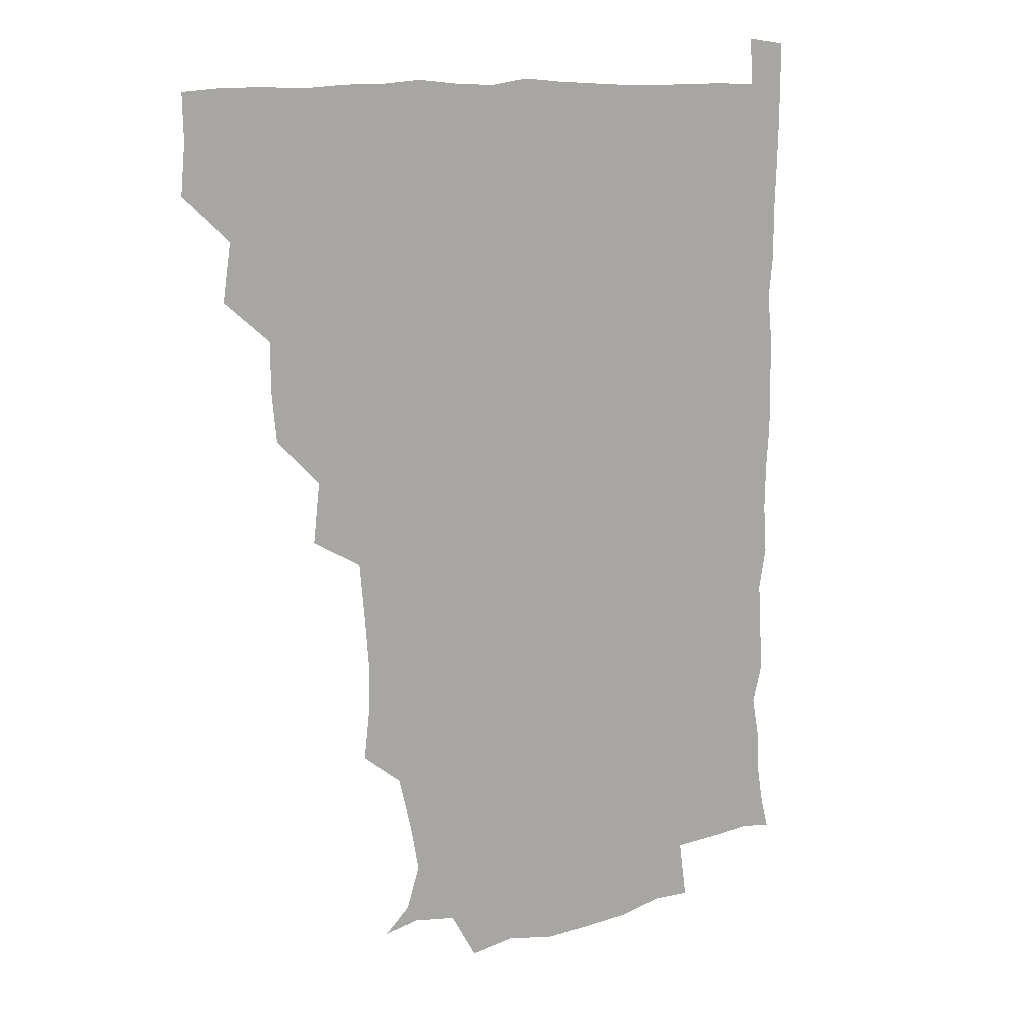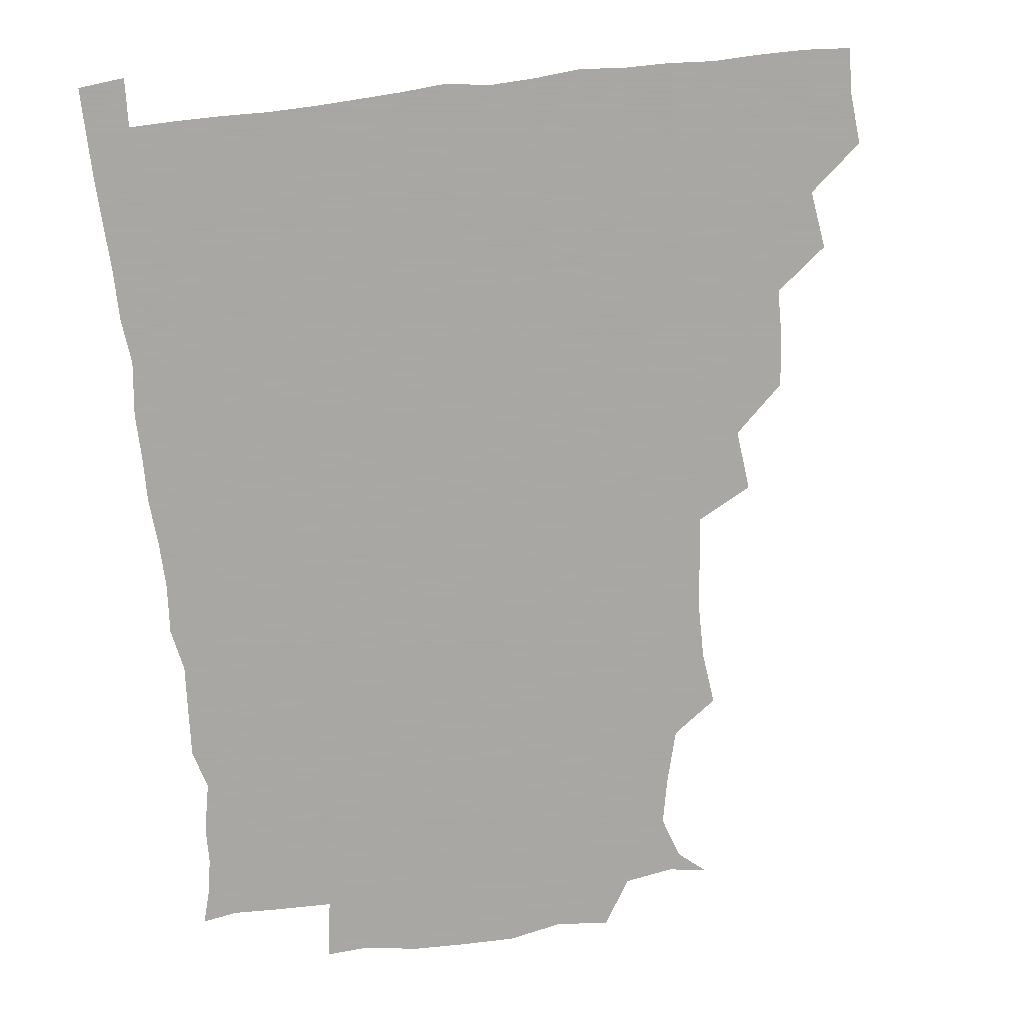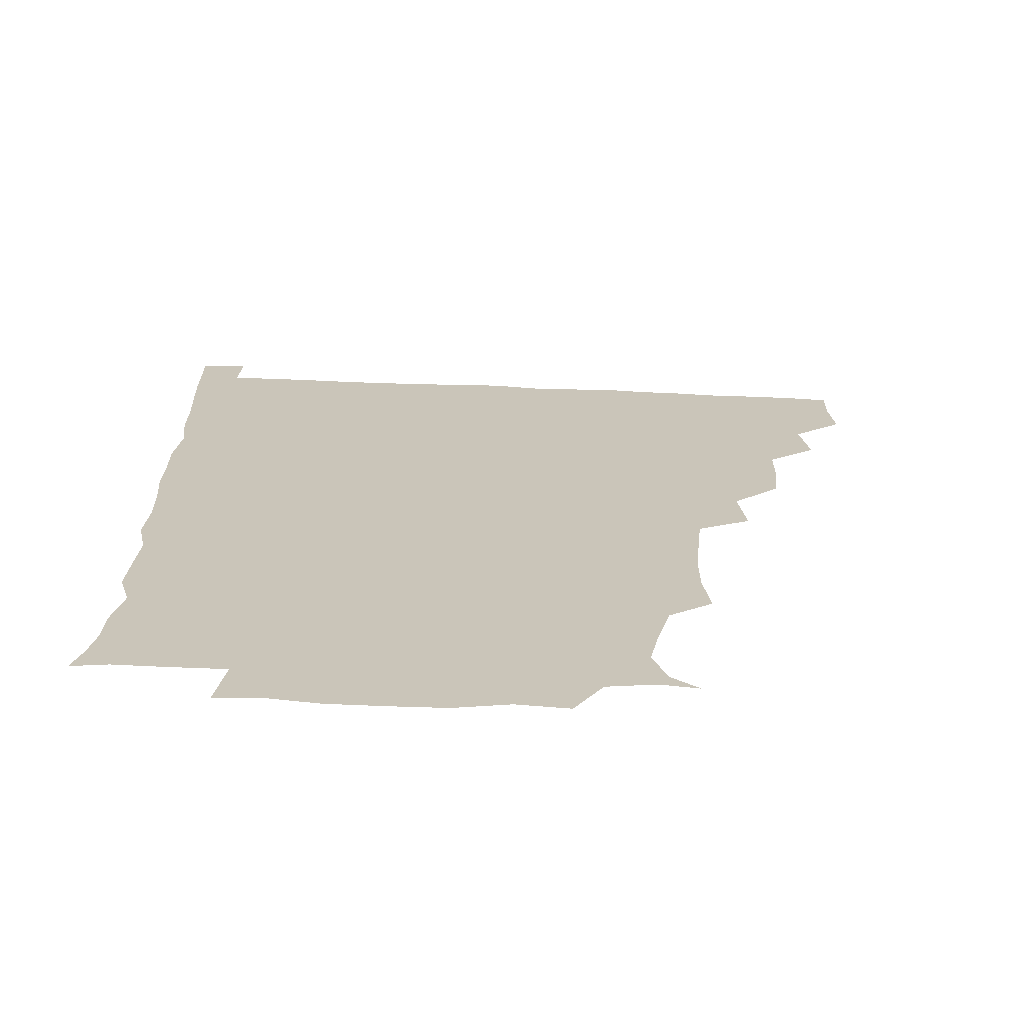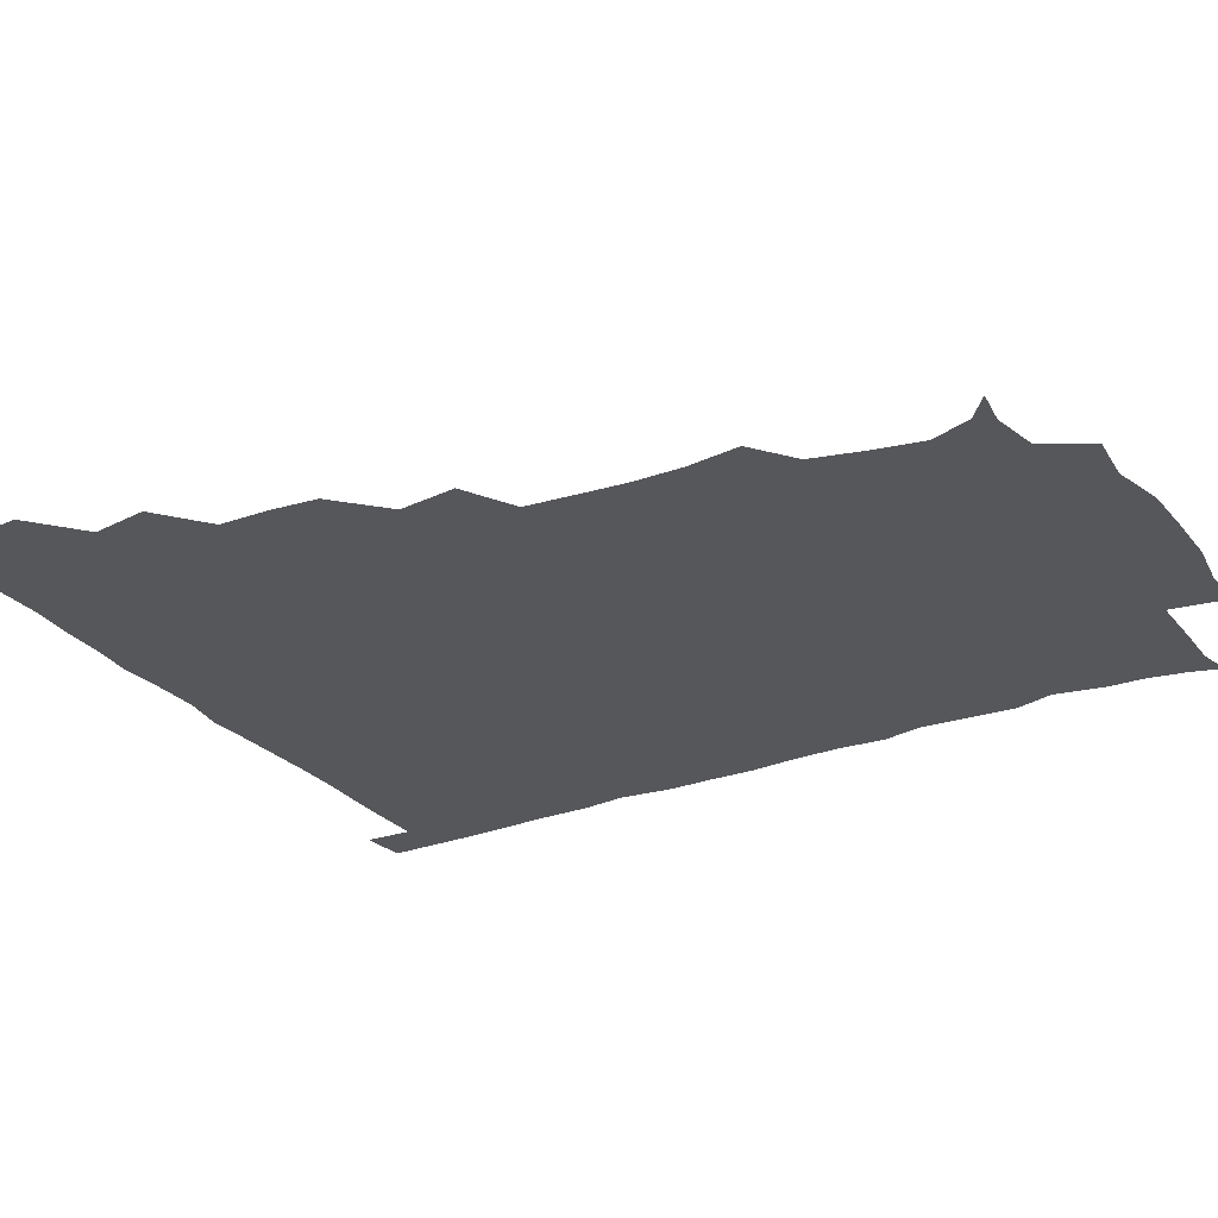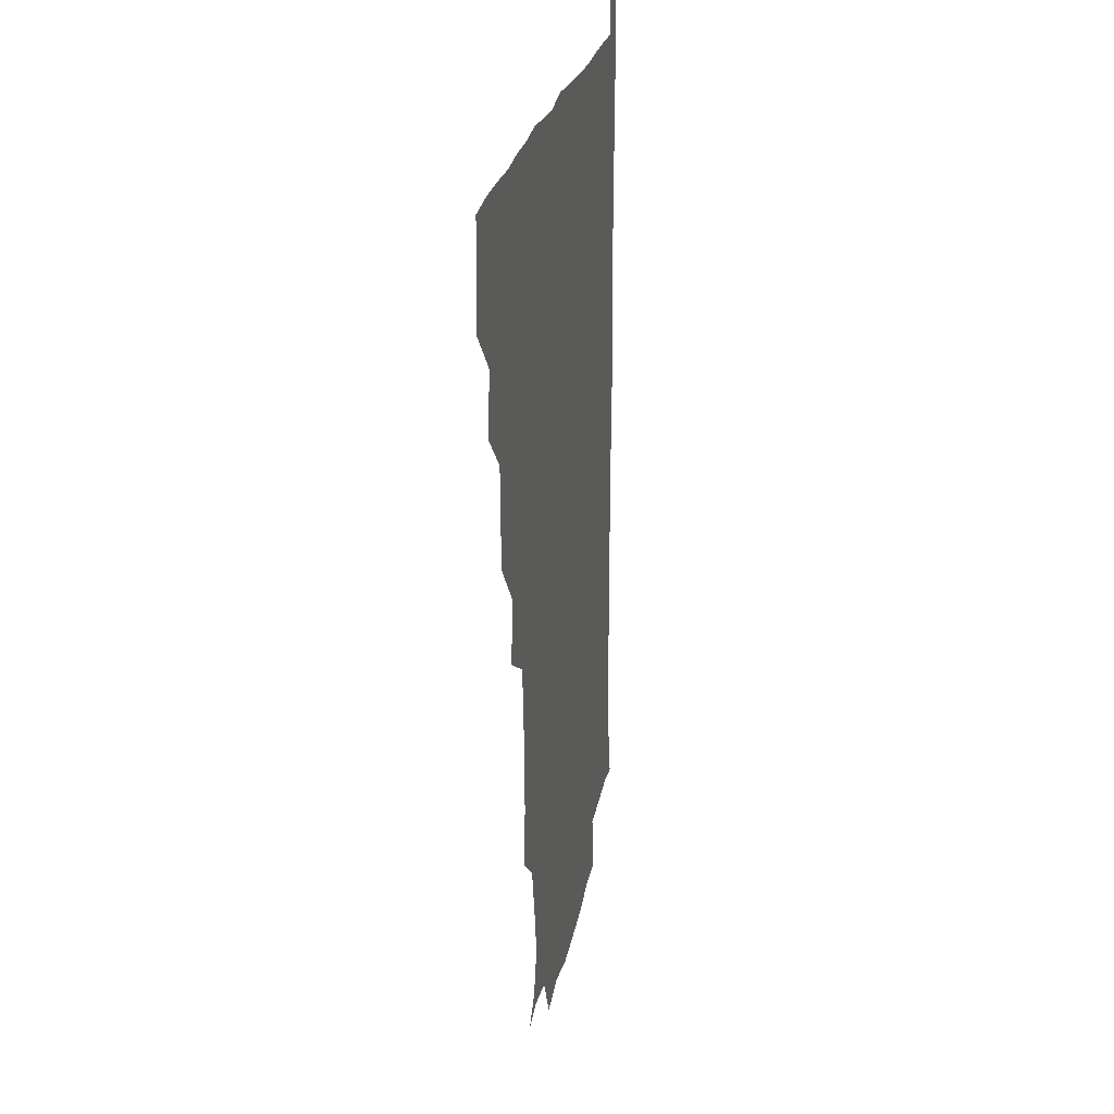
<metadata>
{"format":"obj","ext":"obj","renderer":"f3d","projection":"perspective","resolution":1024,"background":"white","views":[{"elev":11.5,"azim":-38.5,"up":"+Y"},{"elev":-74.4,"azim":-173.8,"up":"+Z"},{"elev":-69.7,"azim":177.7,"up":"+Y"},{"elev":-27.1,"azim":-59.9,"up":"+Z"},{"elev":22.6,"azim":-80.8,"up":"+Y"}]}
</metadata>
<code>
v 435.4 404.4 0
v 436.9 420.6 0
v 436.5 435.7 0
v 449.5 370.9 0
v 452.3 389.7 0
v 451.3 405.2 0
v 452 420.7 0
v 451.2 436.8 0
v 467.9 325.1 0
v 466.3 340.7 0
v 466 357.6 0
v 467.9 376.5 0
v 467.3 391.2 0
v 466.9 406 0
v 466.7 420.7 0
v 466.1 436.8 0
v 481.6 290.1 0
v 483.8 309.8 0
v 483.2 330.8 0
v 482.5 346 0
v 482.8 362.2 0
v 482.4 376.9 0
v 482.1 391.5 0
v 481.8 406 0
v 481.5 420.7 0
v 481.3 436.4 0
v 500.4 213.2 0
v 502.5 230.5 0
v 502.5 246.6 0
v 501.2 260.8 0
v 499.3 280.3 0
v 498 298.8 0
v 497.7 315.1 0
v 496.3 329.6 0
v 496.5 345.4 0
v 497.1 361.9 0
v 497.1 376.8 0
v 496.8 391.4 0
v 496.7 405.8 0
v 496.5 420.1 0
v 496.3 437.3 0
v 508.9 148 0
v 517.8 155.5 0
v 522.4 169 0
v 519.5 184.1 0
v 514.8 202.2 0
v 516.3 222.9 0
v 515.7 239 0
v 514.9 253.9 0
v 513.8 269.6 0
v 513 286.2 0
v 513 302.3 0
v 513.4 318.8 0
v 513.1 333.1 0
v 511.9 346.9 0
v 512.5 362.7 0
v 512 376.7 0
v 511.6 391.2 0
v 511.3 405.9 0
v 511.2 420.4 0
v 511.1 437.4 0
v 521.4 149.8 0
v 530.2 160.6 0
v 532.3 177.5 0
v 529.9 193.7 0
v 528.4 208.9 0
v 530.4 228.4 0
v 528.6 241.5 0
v 528.1 256 0
v 527.8 272.3 0
v 526.9 286.4 0
v 527.3 303.3 0
v 527.2 317 0
v 527.3 333 0
v 526.9 347.3 0
v 526.9 362 0
v 527.5 376.9 0
v 526.4 391.3 0
v 526.4 405.8 0
v 526 421.1 0
v 525.5 438.6 0
v 537.3 146.9 0
v 544.9 167.7 0
v 544.8 183.3 0
v 542.9 197 0
v 543.4 213.7 0
v 543.9 230.1 0
v 542.8 243.3 0
v 543 259 0
v 542 272 0
v 541.8 287.2 0
v 541.4 301.1 0
v 541.9 318.1 0
v 542.1 332.8 0
v 541.7 347.1 0
v 541.5 361.5 0
v 542 376.7 0
v 541.7 391 0
v 541.8 405.2 0
v 541.3 420.5 0
v 540.4 437.2 0
v 546.8 131.1 0
v 555.6 152.5 0
v 558.3 168.5 0
v 557.7 185.3 0
v 557.7 199.2 0
v 557.6 214.1 0
v 558 229.1 0
v 557 243.4 0
v 556.9 258.4 0
v 556.8 273.2 0
v 556.3 287.6 0
v 557.3 304 0
v 556.3 316.9 0
v 557 333.7 0
v 556.5 347 0
v 556.9 362.3 0
v 556.6 376.5 0
v 556.3 391 0
v 556.5 405.4 0
v 556.3 420 0
v 555.6 436.6 0
v 563.7 132.6 0
v 571.4 153.1 0
v 572.5 170.3 0
v 572.2 183.8 0
v 571.8 199 0
v 570.4 215.7 0
v 573.4 230.9 0
v 571.5 243.4 0
v 571.6 258.9 0
v 571.6 272.7 0
v 571.2 287.2 0
v 571.5 304 0
v 571.8 318.8 0
v 571.5 332.8 0
v 571.4 347.2 0
v 571.8 362.7 0
v 571.3 376.6 0
v 571.6 391.1 0
v 571.2 405.7 0
v 570.9 420.3 0
v 570.1 438.6 0
v 581.6 128.6 0
v 586.2 153.6 0
v 586.2 169.6 0
v 586.7 184.4 0
v 586.9 200.3 0
v 585.5 212.6 0
v 585 233 0
v 586.4 244.8 0
v 586.7 258.5 0
v 586.4 273.6 0
v 586.2 287.9 0
v 586.1 303.9 0
v 586.2 318.8 0
v 586.4 332.8 0
v 586.2 346.8 0
v 586.3 362.2 0
v 586.4 376.6 0
v 586.4 391.1 0
v 586.4 405.4 0
v 585.7 421.1 0
v 584.6 437.4 0
v 600 128.3 0
v 600.8 153.2 0
v 600.5 169.6 0
v 601 185.3 0
v 601.2 200.2 0
v 602.4 212.8 0
v 601.1 226.7 0
v 600.8 241 0
v 600.3 258.9 0
v 600.9 274.1 0
v 600.9 288.5 0
v 600.7 304 0
v 601.1 317.5 0
v 601 333.4 0
v 601.2 347.5 0
v 601.3 362.3 0
v 601.4 376.7 0
v 601.3 391.3 0
v 601.1 406 0
v 600.5 421.2 0
v 599.3 436.7 0
v 617.5 128.4 0
v 615.3 153.1 0
v 615.6 168.5 0
v 615 184.7 0
v 615.1 199.4 0
v 616.2 215.2 0
v 615.4 229.6 0
v 615.5 245.6 0
v 615.6 259 0
v 615.1 274.5 0
v 615.5 288.9 0
v 615.3 303.2 0
v 615.8 318.8 0
v 615.7 332.8 0
v 615.9 348.1 0
v 616 362.7 0
v 616.2 376.9 0
v 616.7 391.4 0
v 616.8 405.7 0
v 616 420.8 0
v 614.6 436 0
v 634.8 130.8 0
v 631 151 0
v 629.7 169.3 0
v 629.8 183.9 0
v 629.2 199.7 0
v 629.6 215.9 0
v 629.5 230.6 0
v 629.5 244.5 0
v 630.1 260 0
v 630 273.4 0
v 629.8 288.7 0
v 630.1 302.3 0
v 629.5 320.3 0
v 630.2 333.4 0
v 630.3 348.9 0
v 630.7 362.3 0
v 631.1 376.9 0
v 631.2 391.5 0
v 631.4 406 0
v 631.4 420.5 0
v 630.3 435.7 0
v 649.3 129.6 0
v 646.4 149.5 0
v 644.7 166.5 0
v 643.4 184.2 0
v 643.2 199.7 0
v 643.1 215.7 0
v 643.8 229.6 0
v 644.7 241.6 0
v 643.1 260.1 0
v 644.1 273.8 0
v 643.8 288.8 0
v 645.5 301.2 0
v 644.4 317.8 0
v 644.8 332.3 0
v 644.2 348.8 0
v 645.3 362.2 0
v 645.5 378.4 0
v 645.9 391.8 0
v 646.1 406.2 0
v 646.3 420.6 0
v 645.4 436.1 0
v 666.2 149.5 0
v 659.4 167.7 0
v 657.9 182.7 0
v 657.2 198.1 0
v 656.6 213.8 0
v 657 229.2 0
v 657.9 243 0
v 658.1 257.3 0
v 657.9 273 0
v 658.7 286.7 0
v 658.5 303.2 0
v 658.5 317.7 0
v 659.8 331.1 0
v 659.6 346.5 0
v 659.7 361.6 0
v 659.4 378 0
v 660.2 392.2 0
v 660.8 406.3 0
v 661 421 0
v 660.7 436.1 0
v 681 149.8 0
v 675.1 164.7 0
v 672.1 180 0
v 671.2 194.6 0
v 670.4 209.6 0
v 671 225.3 0
v 670.9 240.1 0
v 671.4 254.7 0
v 672.3 269.8 0
v 671.6 285.9 0
v 672.1 300.9 0
v 674.1 314.1 0
v 673 330.9 0
v 672.6 346.7 0
v 673.4 361.1 0
v 674.2 376.2 0
v 674.9 391.1 0
v 675.4 406.4 0
v 675.8 421 0
v 676.2 435.7 0
v 675.5 451.9 0
v 692.8 147.6 0
v 689.7 158.4 0
v 687.5 170.9 0
v 687.1 183.6 0
v 683.9 200.2 0
v 687.6 213.1 0
v 686.8 228.7 0
v 685.8 245.3 0
v 688.6 259.6 0
v 687.5 276.3 0
v 688 292.4 0
v 689.2 307.5 0
v 689 323.2 0
v 689.3 338.5 0
v 687.3 356.8 0
v 689.1 371.9 0
v 689.1 389.2 0
v 689.9 405.4 0
v 690.5 420.7 0
v 690.8 435.7 0
v 690.9 450.3 0
f 5 6 1
f 1 6 2
f 6 7 2
f 2 7 3
f 7 8 3
f 11 12 4
f 4 12 5
f 12 13 5
f 5 13 6
f 13 14 6
f 6 14 7
f 14 15 7
f 7 15 8
f 15 16 8
f 18 19 9
f 9 19 10
f 19 20 10
f 10 20 11
f 20 21 11
f 11 21 12
f 21 22 12
f 12 22 13
f 22 23 13
f 13 23 14
f 23 24 14
f 14 24 15
f 24 25 15
f 15 25 16
f 25 26 16
f 31 32 17
f 17 32 18
f 32 33 18
f 18 33 19
f 33 34 19
f 19 34 20
f 34 35 20
f 20 35 21
f 35 36 21
f 21 36 22
f 36 37 22
f 22 37 23
f 37 38 23
f 23 38 24
f 38 39 24
f 24 39 25
f 39 40 25
f 25 40 26
f 40 41 26
f 46 47 27
f 27 47 28
f 47 48 28
f 28 48 29
f 48 49 29
f 29 49 30
f 49 50 30
f 30 50 31
f 50 51 31
f 31 51 32
f 51 52 32
f 32 52 33
f 52 53 33
f 33 53 34
f 53 54 34
f 34 54 35
f 54 55 35
f 35 55 36
f 55 56 36
f 36 56 37
f 56 57 37
f 37 57 38
f 57 58 38
f 38 58 39
f 58 59 39
f 39 59 40
f 59 60 40
f 40 60 41
f 60 61 41
f 42 62 43
f 62 63 43
f 43 63 44
f 63 64 44
f 44 64 45
f 64 65 45
f 45 65 46
f 65 66 46
f 46 66 47
f 66 67 47
f 47 67 48
f 67 68 48
f 48 68 49
f 68 69 49
f 49 69 50
f 69 70 50
f 50 70 51
f 70 71 51
f 51 71 52
f 71 72 52
f 52 72 53
f 72 73 53
f 53 73 54
f 73 74 54
f 54 74 55
f 74 75 55
f 55 75 56
f 75 76 56
f 56 76 57
f 76 77 57
f 57 77 58
f 77 78 58
f 58 78 59
f 78 79 59
f 59 79 60
f 79 80 60
f 60 80 61
f 80 81 61
f 62 82 63
f 82 83 63
f 63 83 64
f 83 84 64
f 64 84 65
f 84 85 65
f 65 85 66
f 85 86 66
f 66 86 67
f 86 87 67
f 67 87 68
f 87 88 68
f 68 88 69
f 88 89 69
f 69 89 70
f 89 90 70
f 70 90 71
f 90 91 71
f 71 91 72
f 91 92 72
f 72 92 73
f 92 93 73
f 73 93 74
f 93 94 74
f 74 94 75
f 94 95 75
f 75 95 76
f 95 96 76
f 76 96 77
f 96 97 77
f 77 97 78
f 97 98 78
f 78 98 79
f 98 99 79
f 79 99 80
f 99 100 80
f 80 100 81
f 100 101 81
f 102 103 82
f 82 103 83
f 103 104 83
f 83 104 84
f 104 105 84
f 84 105 85
f 105 106 85
f 85 106 86
f 106 107 86
f 86 107 87
f 107 108 87
f 87 108 88
f 108 109 88
f 88 109 89
f 109 110 89
f 89 110 90
f 110 111 90
f 90 111 91
f 111 112 91
f 91 112 92
f 112 113 92
f 92 113 93
f 113 114 93
f 93 114 94
f 114 115 94
f 94 115 95
f 115 116 95
f 95 116 96
f 116 117 96
f 96 117 97
f 117 118 97
f 97 118 98
f 118 119 98
f 98 119 99
f 119 120 99
f 99 120 100
f 120 121 100
f 100 121 101
f 121 122 101
f 102 123 103
f 123 124 103
f 103 124 104
f 124 125 104
f 104 125 105
f 125 126 105
f 105 126 106
f 126 127 106
f 106 127 107
f 127 128 107
f 107 128 108
f 128 129 108
f 108 129 109
f 129 130 109
f 109 130 110
f 130 131 110
f 110 131 111
f 131 132 111
f 111 132 112
f 132 133 112
f 112 133 113
f 133 134 113
f 113 134 114
f 134 135 114
f 114 135 115
f 135 136 115
f 115 136 116
f 136 137 116
f 116 137 117
f 137 138 117
f 117 138 118
f 138 139 118
f 118 139 119
f 139 140 119
f 119 140 120
f 140 141 120
f 120 141 121
f 141 142 121
f 121 142 122
f 142 143 122
f 123 144 124
f 144 145 124
f 124 145 125
f 145 146 125
f 125 146 126
f 146 147 126
f 126 147 127
f 147 148 127
f 127 148 128
f 148 149 128
f 128 149 129
f 149 150 129
f 129 150 130
f 150 151 130
f 130 151 131
f 151 152 131
f 131 152 132
f 152 153 132
f 132 153 133
f 153 154 133
f 133 154 134
f 154 155 134
f 134 155 135
f 155 156 135
f 135 156 136
f 156 157 136
f 136 157 137
f 157 158 137
f 137 158 138
f 158 159 138
f 138 159 139
f 159 160 139
f 139 160 140
f 160 161 140
f 140 161 141
f 161 162 141
f 141 162 142
f 162 163 142
f 142 163 143
f 163 164 143
f 144 165 145
f 165 166 145
f 145 166 146
f 166 167 146
f 146 167 147
f 167 168 147
f 147 168 148
f 168 169 148
f 148 169 149
f 169 170 149
f 149 170 150
f 170 171 150
f 150 171 151
f 171 172 151
f 151 172 152
f 172 173 152
f 152 173 153
f 173 174 153
f 153 174 154
f 174 175 154
f 154 175 155
f 175 176 155
f 155 176 156
f 176 177 156
f 156 177 157
f 177 178 157
f 157 178 158
f 178 179 158
f 158 179 159
f 179 180 159
f 159 180 160
f 180 181 160
f 160 181 161
f 181 182 161
f 161 182 162
f 182 183 162
f 162 183 163
f 183 184 163
f 163 184 164
f 184 185 164
f 165 186 166
f 186 187 166
f 166 187 167
f 187 188 167
f 167 188 168
f 188 189 168
f 168 189 169
f 189 190 169
f 169 190 170
f 190 191 170
f 170 191 171
f 191 192 171
f 171 192 172
f 192 193 172
f 172 193 173
f 193 194 173
f 173 194 174
f 194 195 174
f 174 195 175
f 195 196 175
f 175 196 176
f 196 197 176
f 176 197 177
f 197 198 177
f 177 198 178
f 198 199 178
f 178 199 179
f 199 200 179
f 179 200 180
f 200 201 180
f 180 201 181
f 201 202 181
f 181 202 182
f 202 203 182
f 182 203 183
f 203 204 183
f 183 204 184
f 204 205 184
f 184 205 185
f 205 206 185
f 186 207 187
f 207 208 187
f 187 208 188
f 208 209 188
f 188 209 189
f 209 210 189
f 189 210 190
f 210 211 190
f 190 211 191
f 211 212 191
f 191 212 192
f 212 213 192
f 192 213 193
f 213 214 193
f 193 214 194
f 214 215 194
f 194 215 195
f 215 216 195
f 195 216 196
f 216 217 196
f 196 217 197
f 217 218 197
f 197 218 198
f 218 219 198
f 198 219 199
f 219 220 199
f 199 220 200
f 220 221 200
f 200 221 201
f 221 222 201
f 201 222 202
f 222 223 202
f 202 223 203
f 223 224 203
f 203 224 204
f 224 225 204
f 204 225 205
f 225 226 205
f 205 226 206
f 226 227 206
f 207 228 208
f 228 229 208
f 208 229 209
f 229 230 209
f 209 230 210
f 230 231 210
f 210 231 211
f 231 232 211
f 211 232 212
f 232 233 212
f 212 233 213
f 233 234 213
f 213 234 214
f 234 235 214
f 214 235 215
f 235 236 215
f 215 236 216
f 236 237 216
f 216 237 217
f 237 238 217
f 217 238 218
f 238 239 218
f 218 239 219
f 239 240 219
f 219 240 220
f 240 241 220
f 220 241 221
f 241 242 221
f 221 242 222
f 242 243 222
f 222 243 223
f 243 244 223
f 223 244 224
f 244 245 224
f 224 245 225
f 245 246 225
f 225 246 226
f 246 247 226
f 226 247 227
f 247 248 227
f 229 249 230
f 249 250 230
f 230 250 231
f 250 251 231
f 231 251 232
f 251 252 232
f 232 252 233
f 252 253 233
f 233 253 234
f 253 254 234
f 234 254 235
f 254 255 235
f 235 255 236
f 255 256 236
f 236 256 237
f 256 257 237
f 237 257 238
f 257 258 238
f 238 258 239
f 258 259 239
f 239 259 240
f 259 260 240
f 240 260 241
f 260 261 241
f 241 261 242
f 261 262 242
f 242 262 243
f 262 263 243
f 243 263 244
f 263 264 244
f 244 264 245
f 264 265 245
f 245 265 246
f 265 266 246
f 246 266 247
f 266 267 247
f 247 267 248
f 267 268 248
f 249 269 250
f 269 270 250
f 250 270 251
f 270 271 251
f 251 271 252
f 271 272 252
f 252 272 253
f 272 273 253
f 253 273 254
f 273 274 254
f 254 274 255
f 274 275 255
f 255 275 256
f 275 276 256
f 256 276 257
f 276 277 257
f 257 277 258
f 277 278 258
f 258 278 259
f 278 279 259
f 259 279 260
f 279 280 260
f 260 280 261
f 280 281 261
f 261 281 262
f 281 282 262
f 262 282 263
f 282 283 263
f 263 283 264
f 283 284 264
f 264 284 265
f 284 285 265
f 265 285 266
f 285 286 266
f 266 286 267
f 286 287 267
f 267 287 268
f 287 288 268
f 269 290 270
f 290 291 270
f 270 291 271
f 291 292 271
f 271 292 272
f 292 293 272
f 272 293 273
f 293 294 273
f 273 294 274
f 294 295 274
f 274 295 275
f 295 296 275
f 275 296 276
f 296 297 276
f 276 297 277
f 297 298 277
f 277 298 278
f 298 299 278
f 278 299 279
f 299 300 279
f 279 300 280
f 300 301 280
f 280 301 281
f 301 302 281
f 281 302 282
f 302 303 282
f 282 303 283
f 303 304 283
f 283 304 284
f 304 305 284
f 284 305 285
f 305 306 285
f 285 306 286
f 306 307 286
f 286 307 287
f 307 308 287
f 287 308 288
f 308 309 288
f 288 309 289
f 309 310 289

</code>
